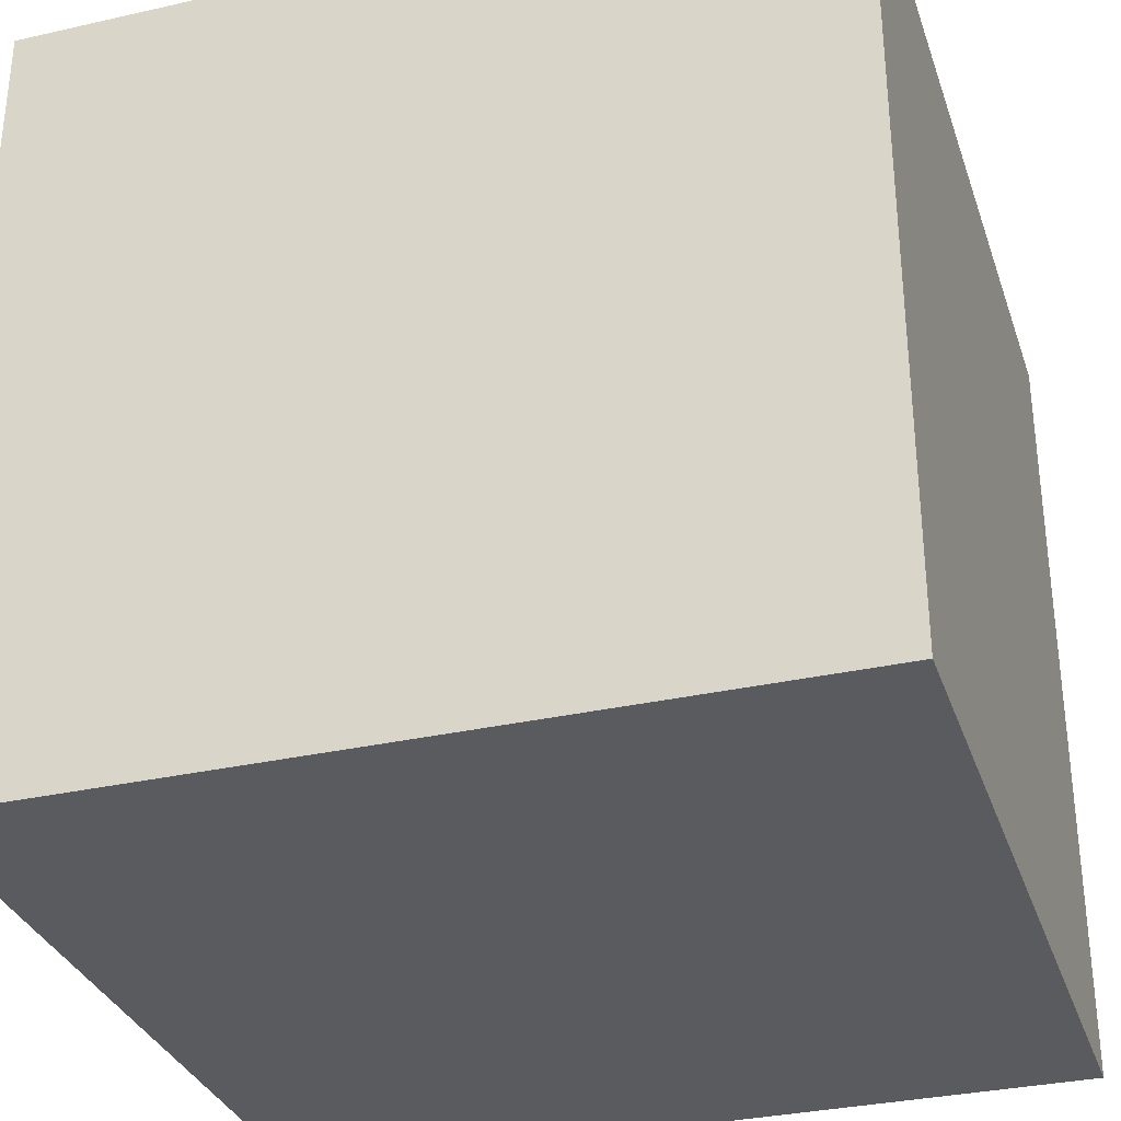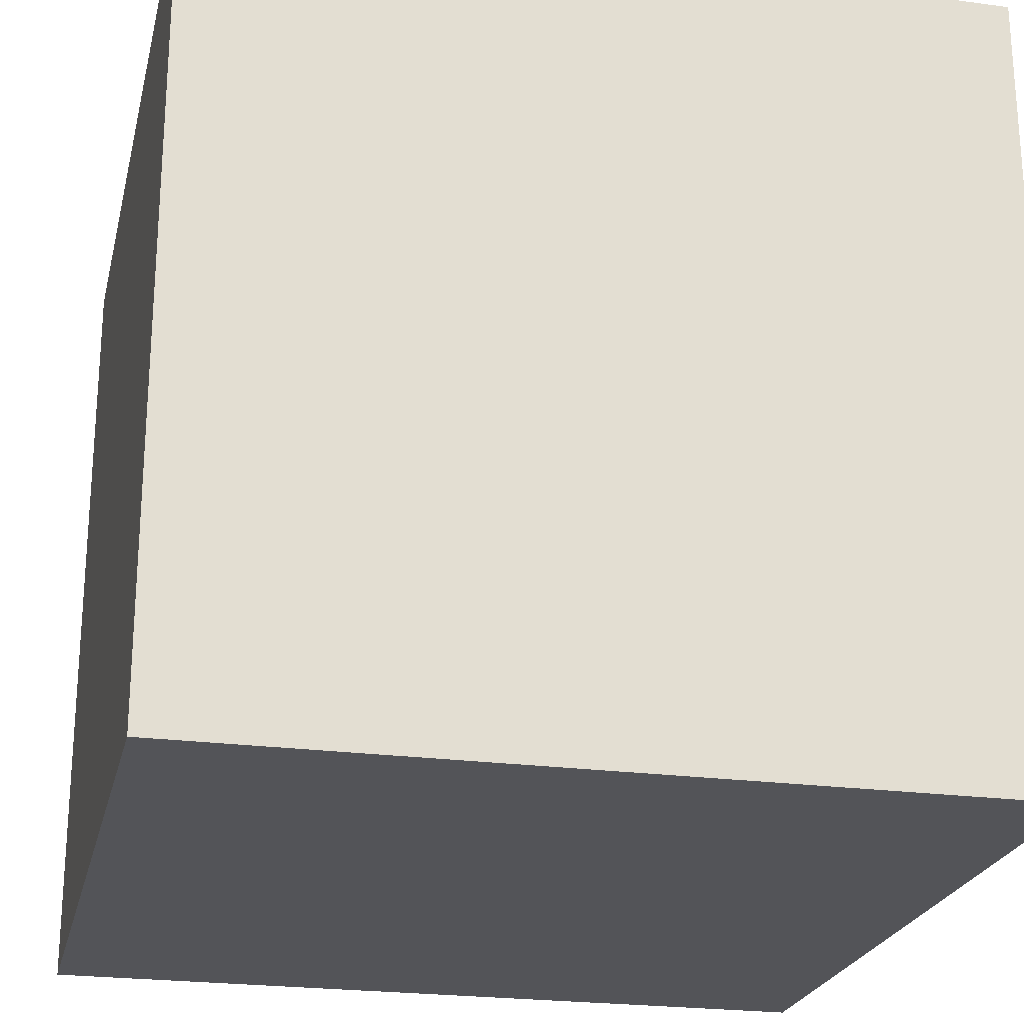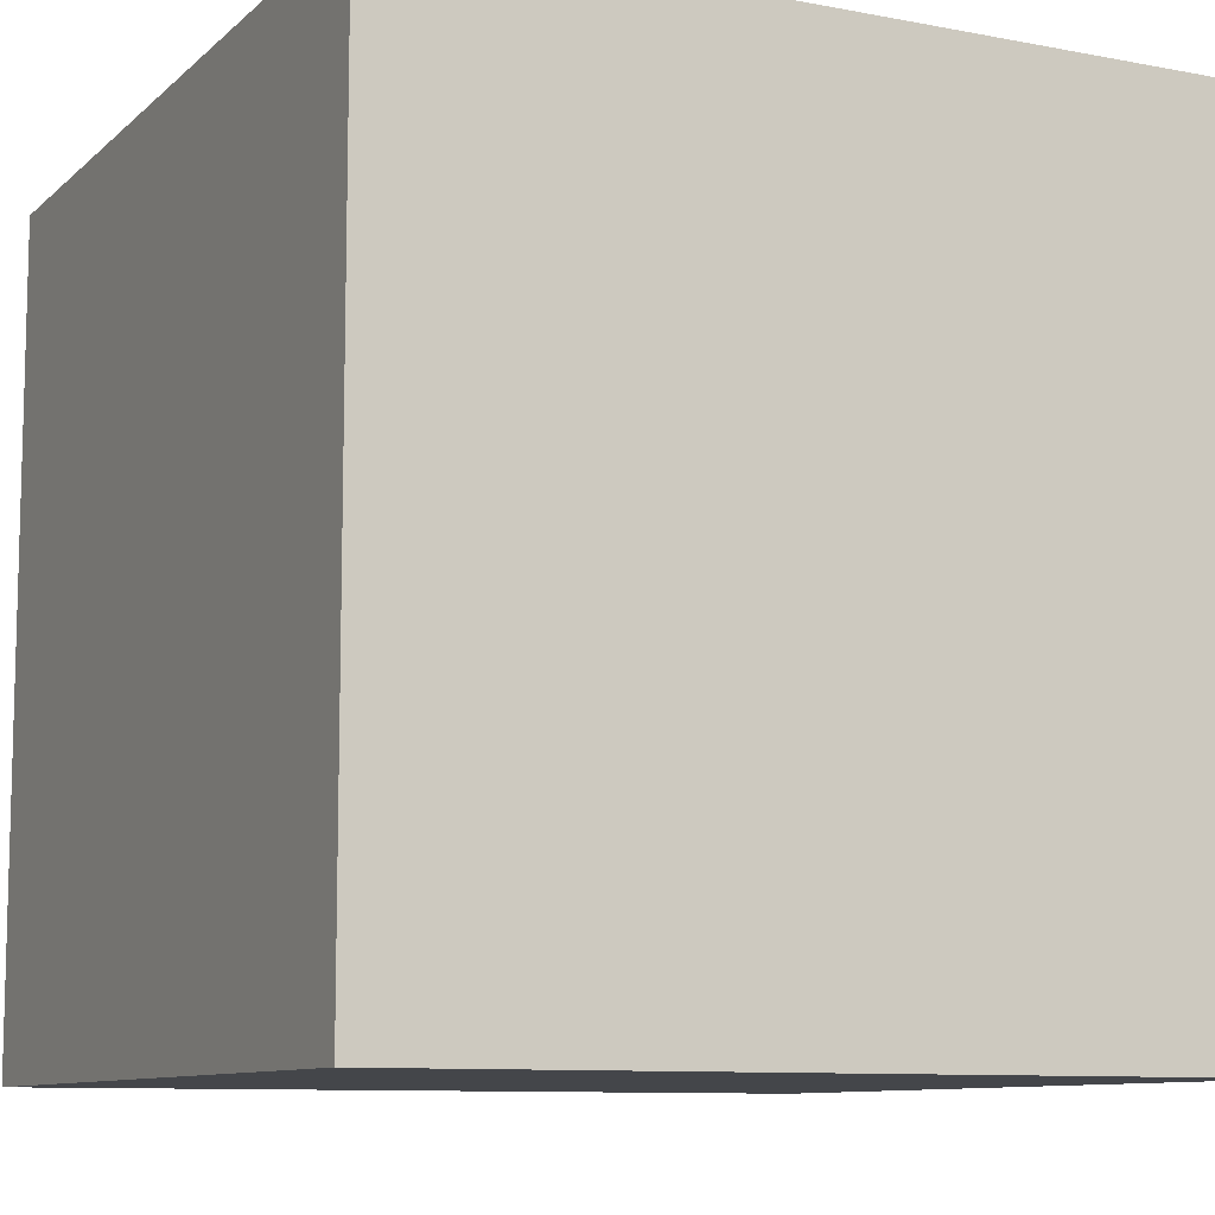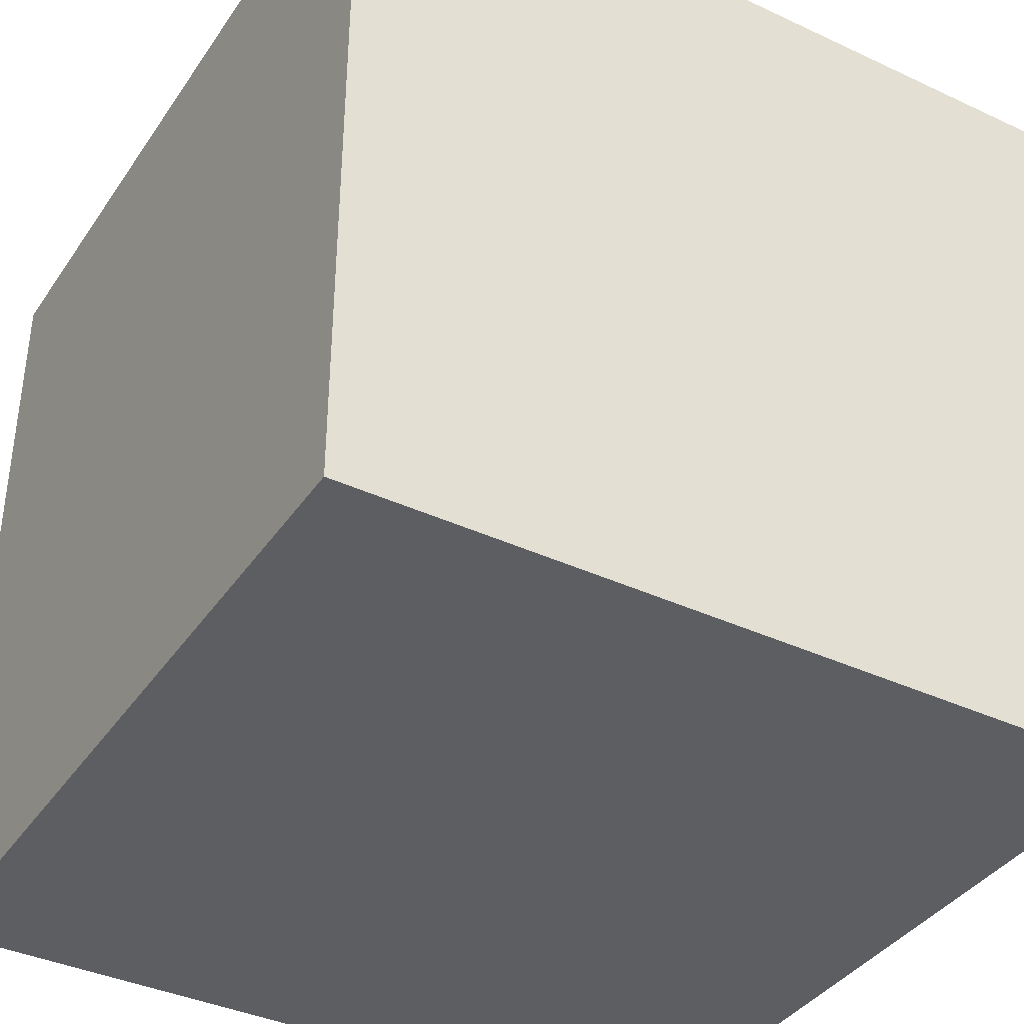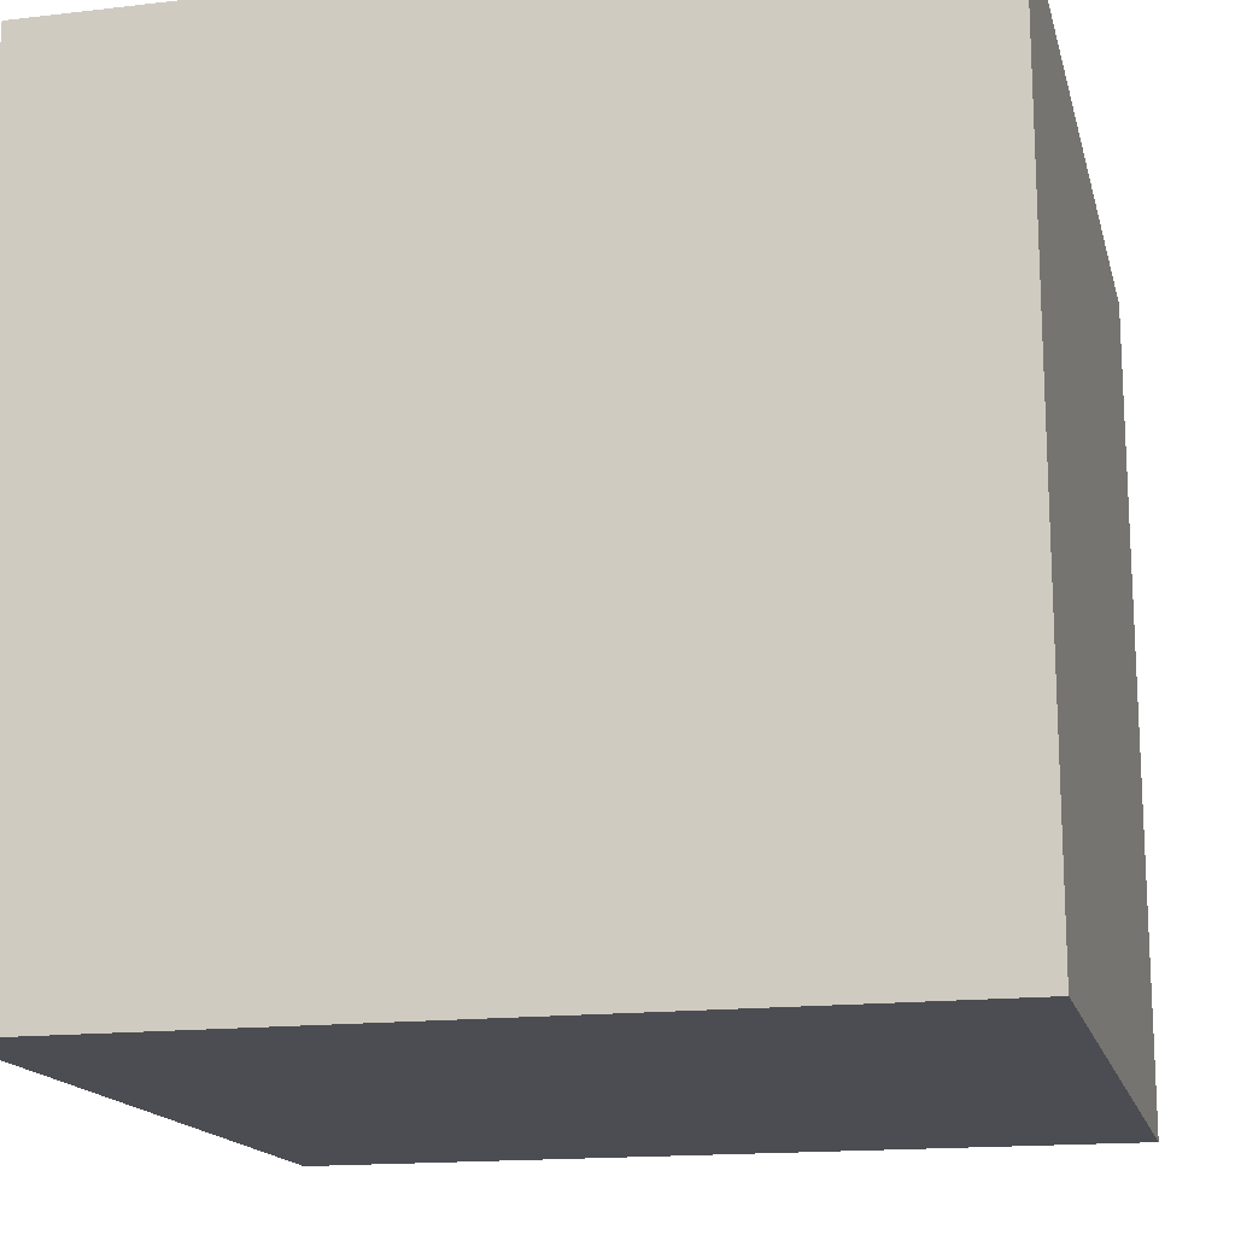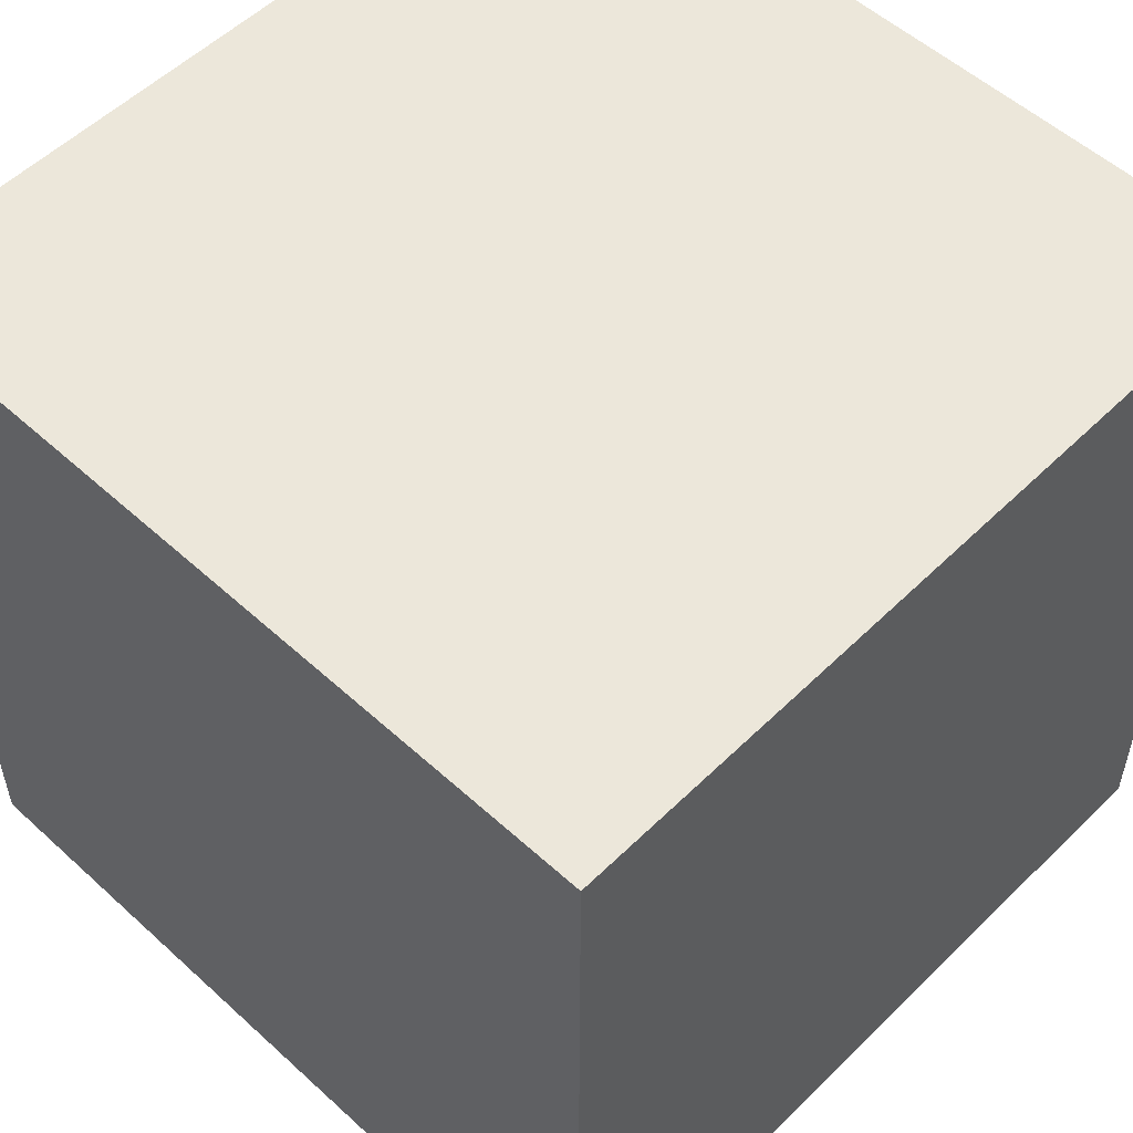
<metadata>
{"format":"obj","ext":"obj","renderer":"f3d","projection":"perspective","resolution":1024,"background":"white","views":[{"elev":-32.4,"azim":-72.5,"up":"+Z"},{"elev":-23.5,"azim":77.2,"up":"+Z"},{"elev":-9.7,"azim":153.6,"up":"+Z"},{"elev":-38.4,"azim":59.5,"up":"+Z"},{"elev":-16.3,"azim":103.4,"up":"+Y"},{"elev":54.1,"azim":44.0,"up":"+Z"}]}
</metadata>
<code>
v  0  0  0
v  0  0  1
v  0  1  0
v  0  1  1
v  1  0  0
v  1  0  1
v  1  1  0
v  1  1  1
g cube a
f 1 7 5
f 1 3 7
g cube b
f 1 4 3
f 1 2 4
g cube c
f 3 8 7
f 3 4 8
g cube d
f 5 7 8
f 5 8 6
g cube e
f 1 5 6
f 1 6 2
g cube f
f 2 6 8
f 2 8 4

</code>
